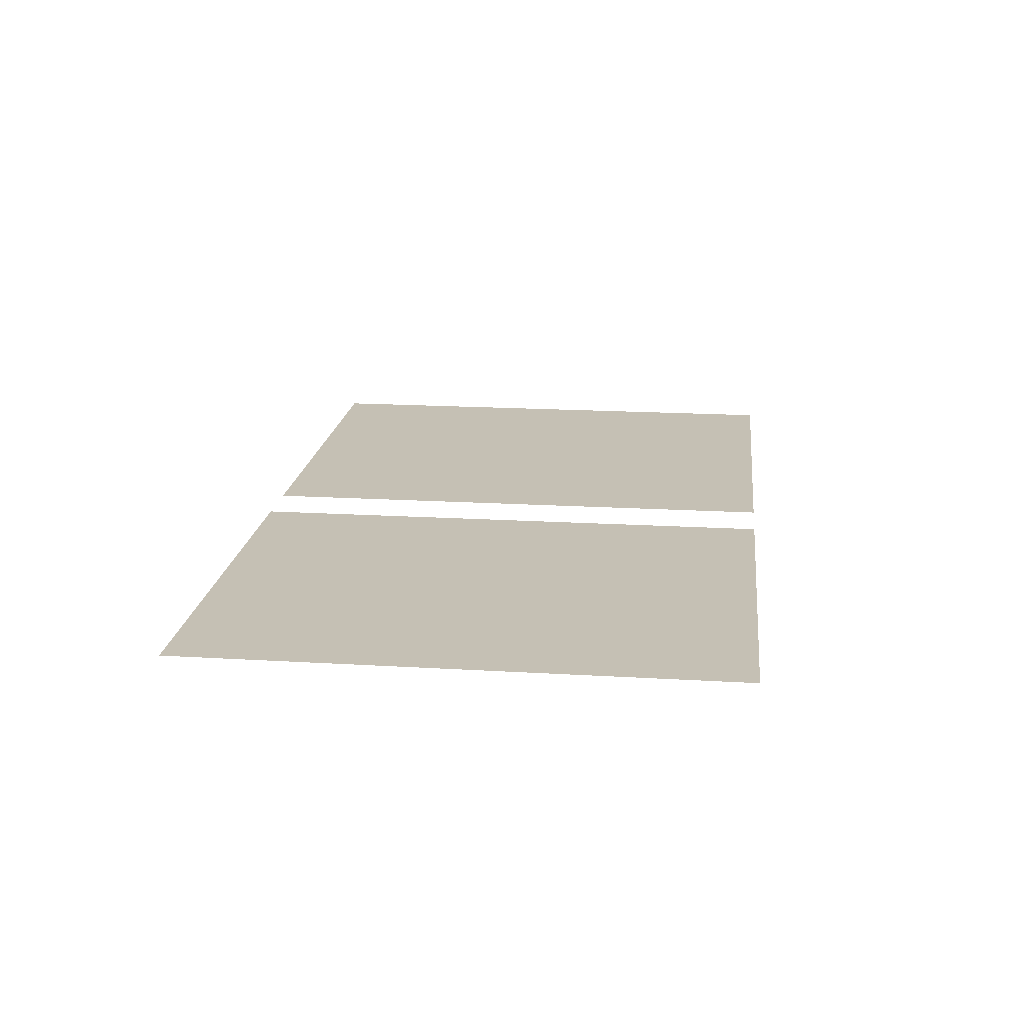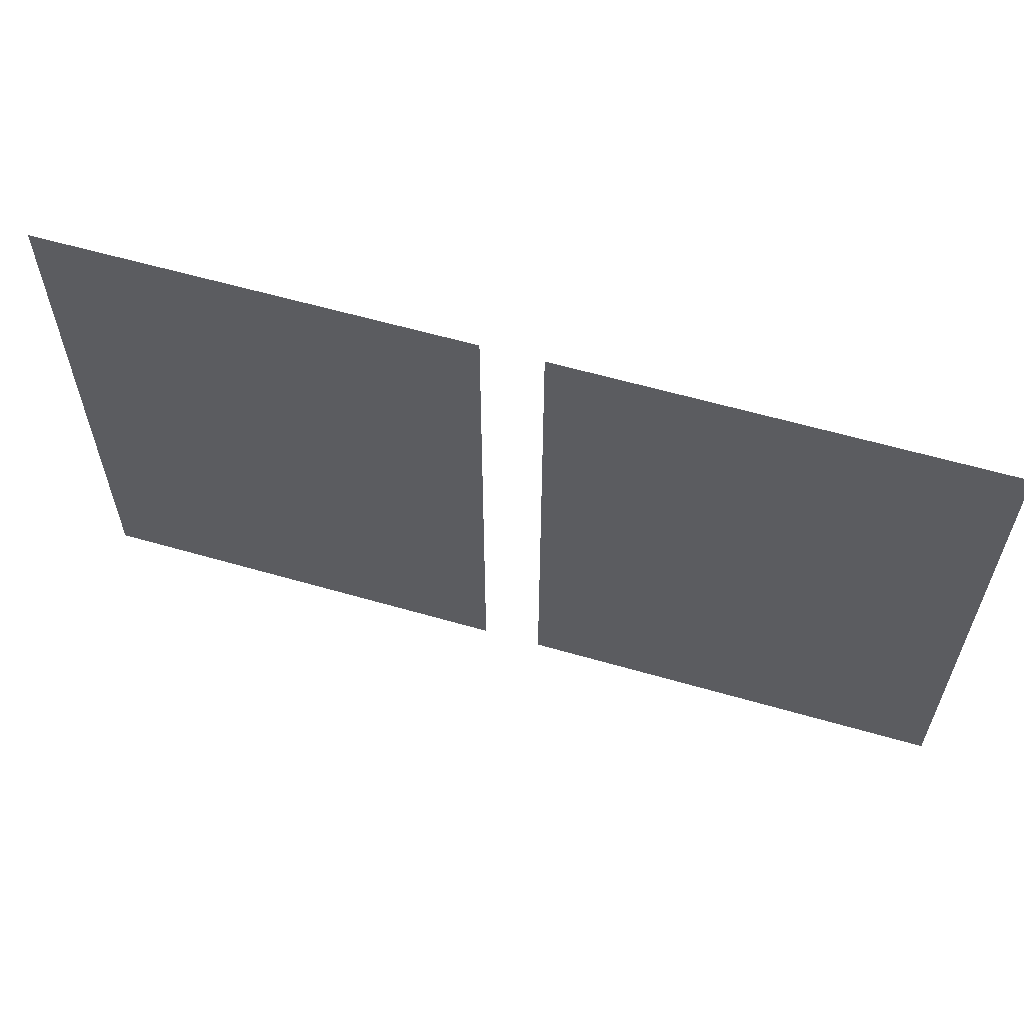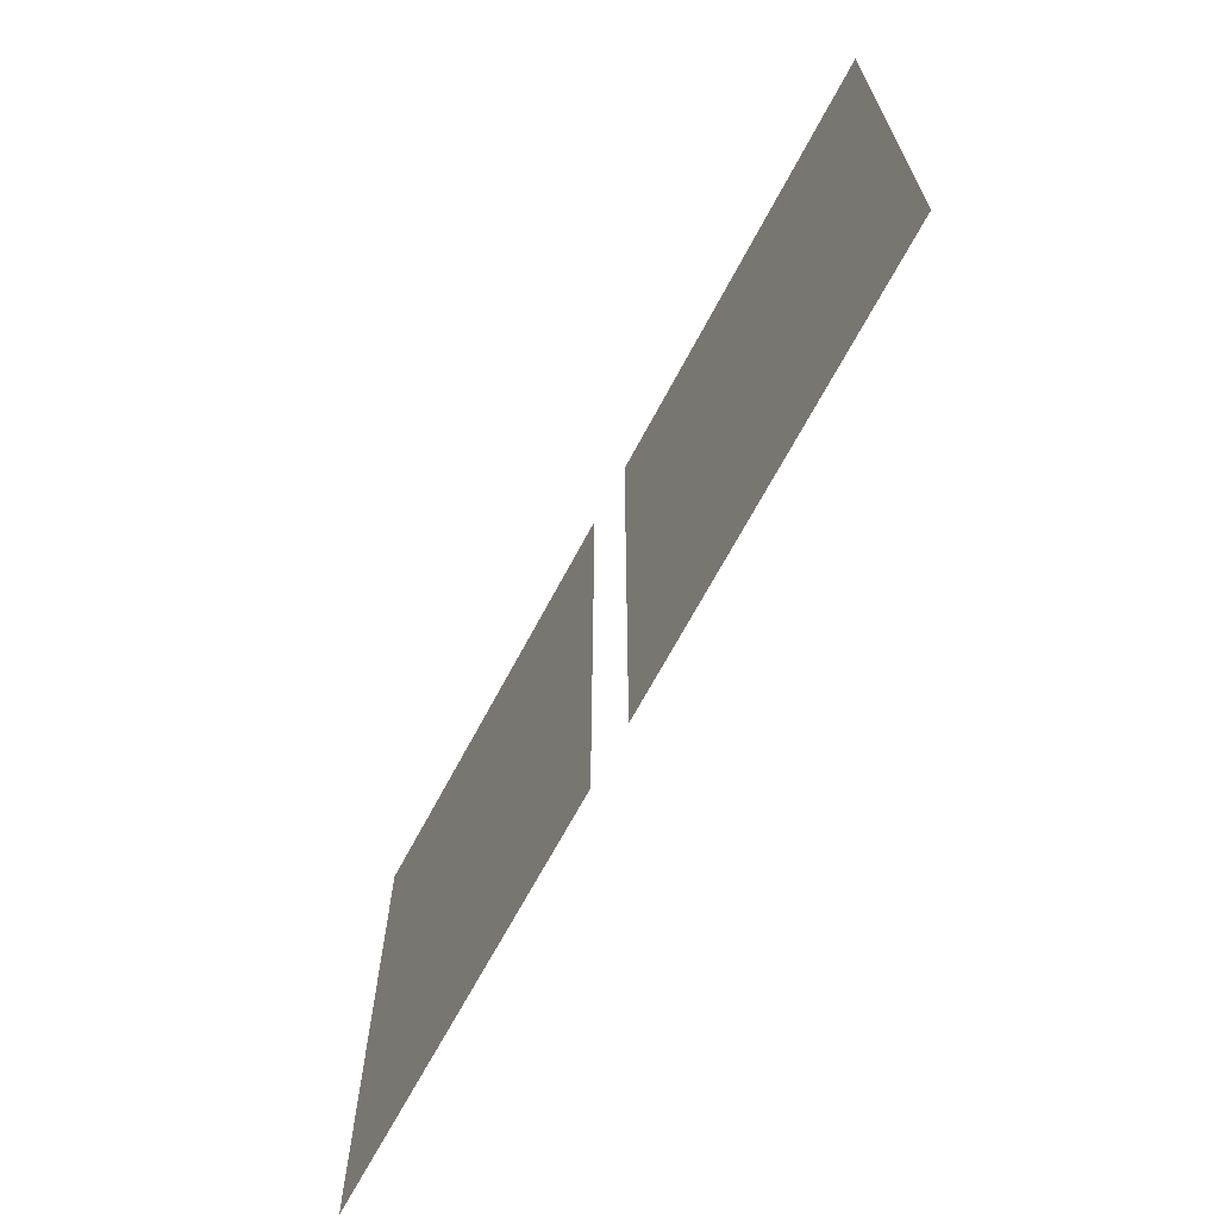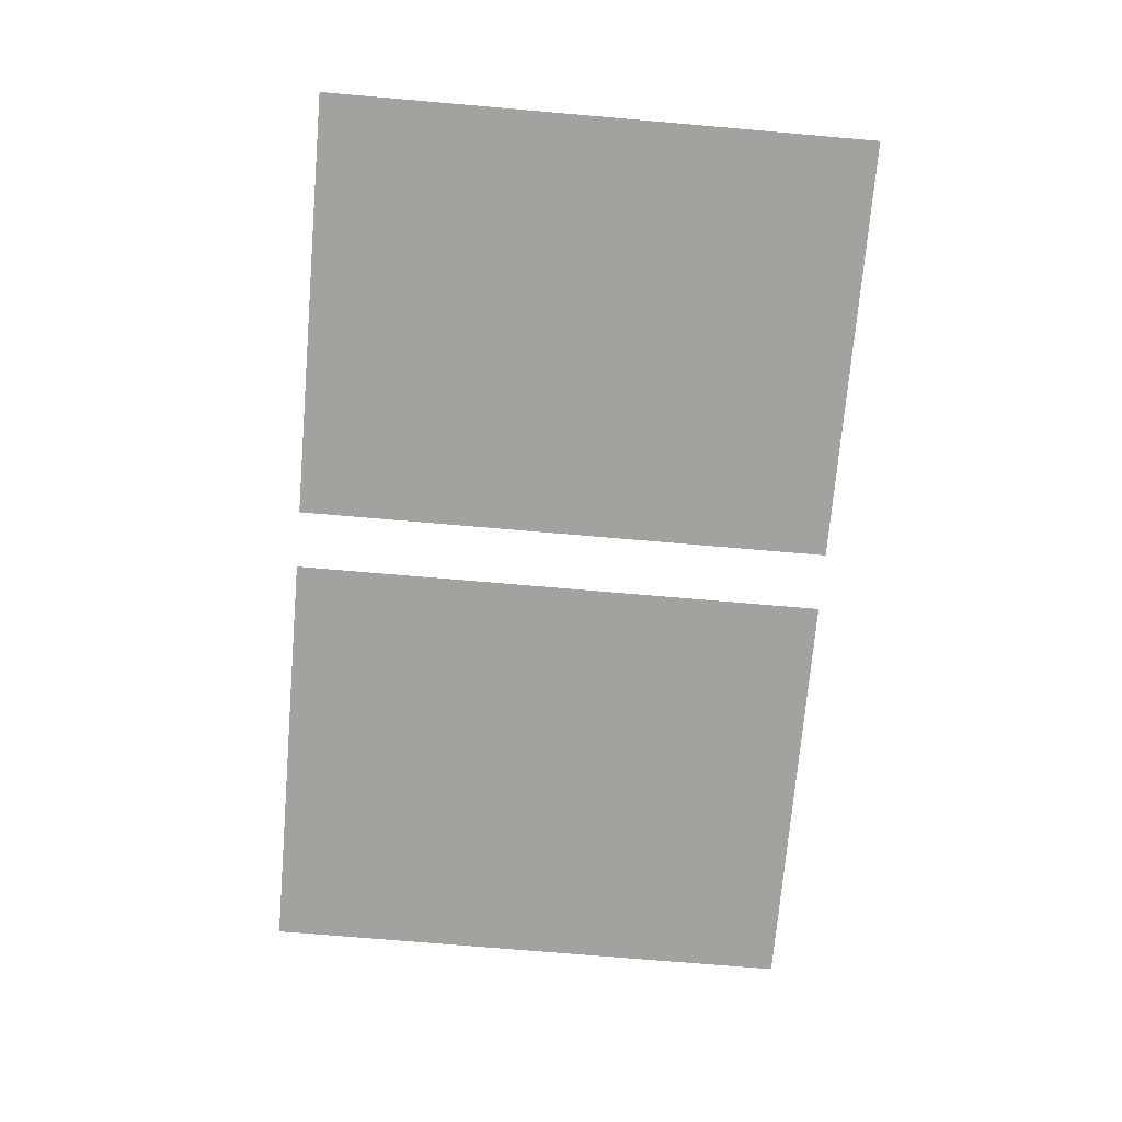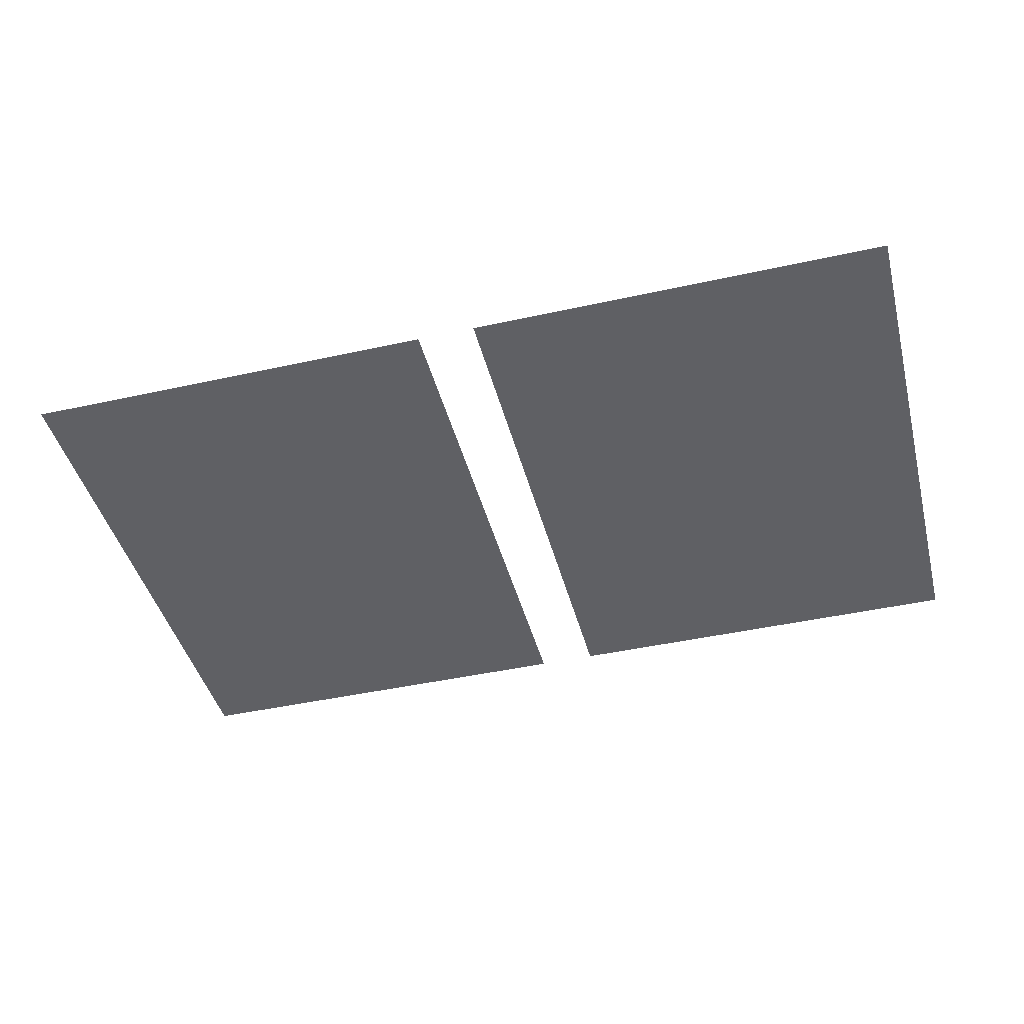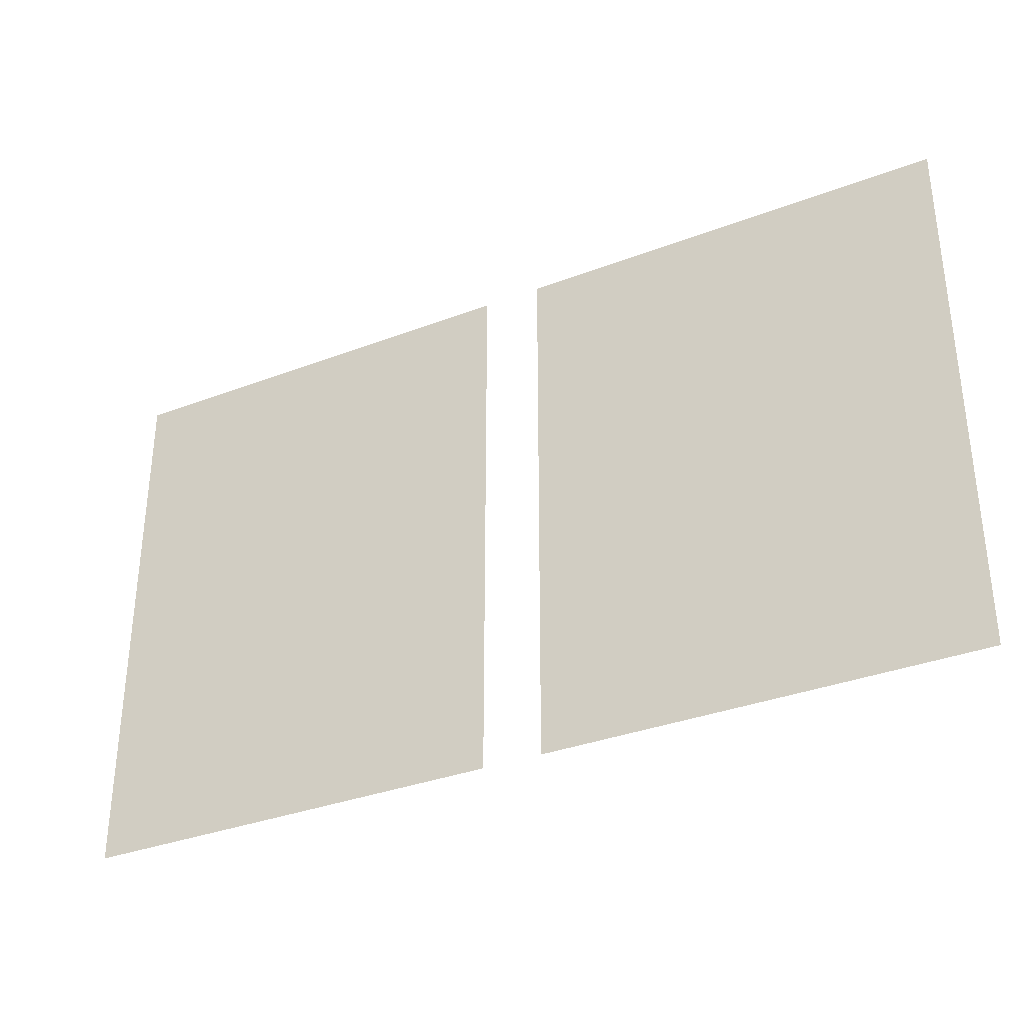
<metadata>
{"format":"obj","ext":"obj","renderer":"f3d","projection":"perspective","resolution":1024,"background":"white","views":[{"elev":18.3,"azim":-83.4,"up":"+Y"},{"elev":59.8,"azim":-163.5,"up":"+Z"},{"elev":-67.2,"azim":62.1,"up":"+Z"},{"elev":-72.6,"azim":85.1,"up":"+Y"},{"elev":-44.1,"azim":14.5,"up":"+Y"},{"elev":-34.1,"azim":27.3,"up":"+Z"}]}
</metadata>
<code>
g gate_space_2_laser
v -0.25 0.1198 4.851
v -0.25 0.1198 1.652
v -3.081 0.1198 1.652
v -3.081 0.1198 4.851
v -3.081 0.1198 4.851
v -3.081 0.1198 1.652
v -3.839 0.1198 1.652
v -3.839 0.1198 4.851
v -0.25 0.1198 1.652
v -0.25 0.1198 0.226
v -3.081 0.1198 0.226
v -3.081 0.1198 1.652
v -3.081 0.1198 1.652
v -3.081 0.1198 0.226
v -3.839 0.1198 0.226
v -3.839 0.1198 1.652
v 3.081 0.1198 1.652
v 0.25 0.1198 1.652
v 0.25 0.1198 4.851
v 3.081 0.1198 4.851
v 3.839 0.1198 1.652
v 3.081 0.1198 1.652
v 3.081 0.1198 4.851
v 3.839 0.1198 4.851
v 3.081 0.1198 0.226
v 0.25 0.1198 0.226
v 0.25 0.1198 1.652
v 3.081 0.1198 1.652
v 3.839 0.1198 0.226
v 3.081 0.1198 0.226
v 3.081 0.1198 1.652
v 3.839 0.1198 1.652
g gate_space_2_laser_0
f 3 2 1
f 4 3 1
f 7 6 5
f 8 7 5
f 11 10 9
f 12 11 9
f 15 14 13
f 16 15 13
f 19 18 17
f 20 19 17
f 23 22 21
f 24 23 21
f 27 26 25
f 28 27 25
f 31 30 29
f 32 31 29

</code>
